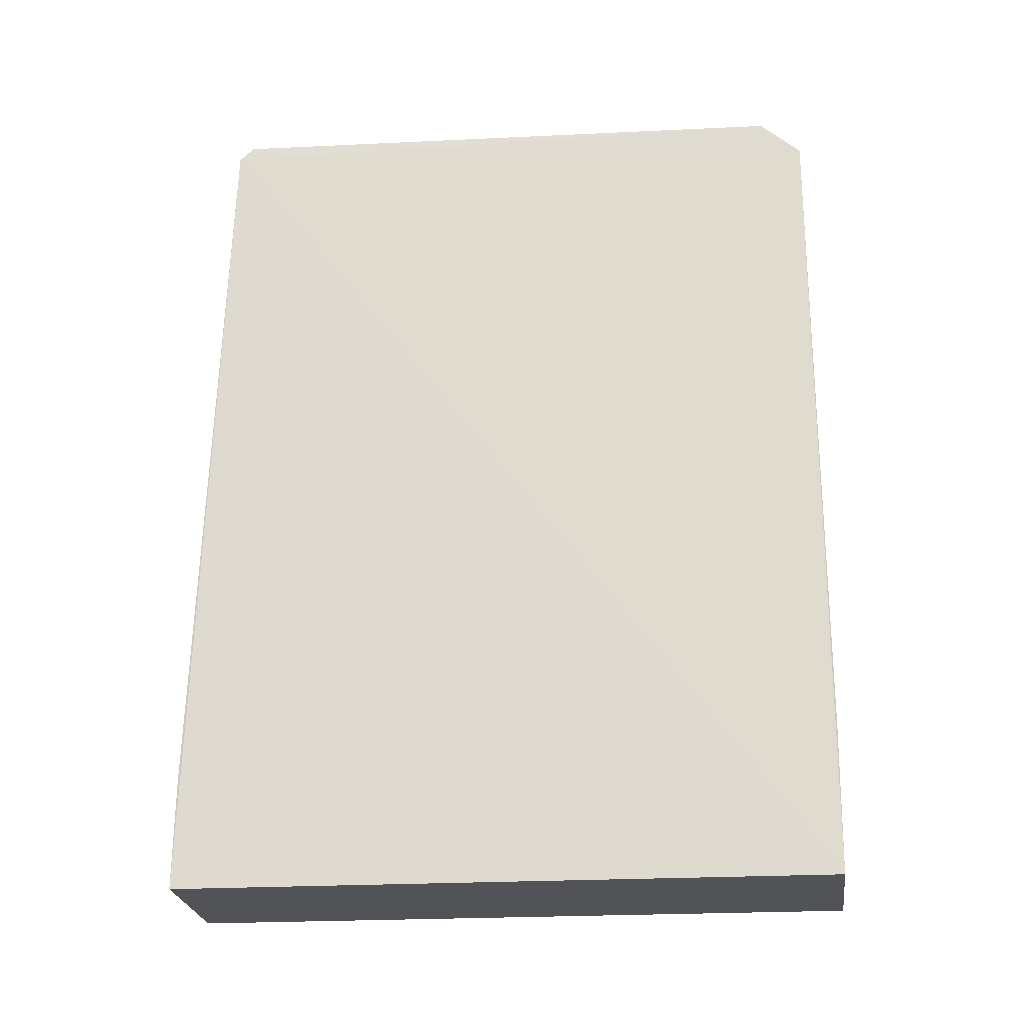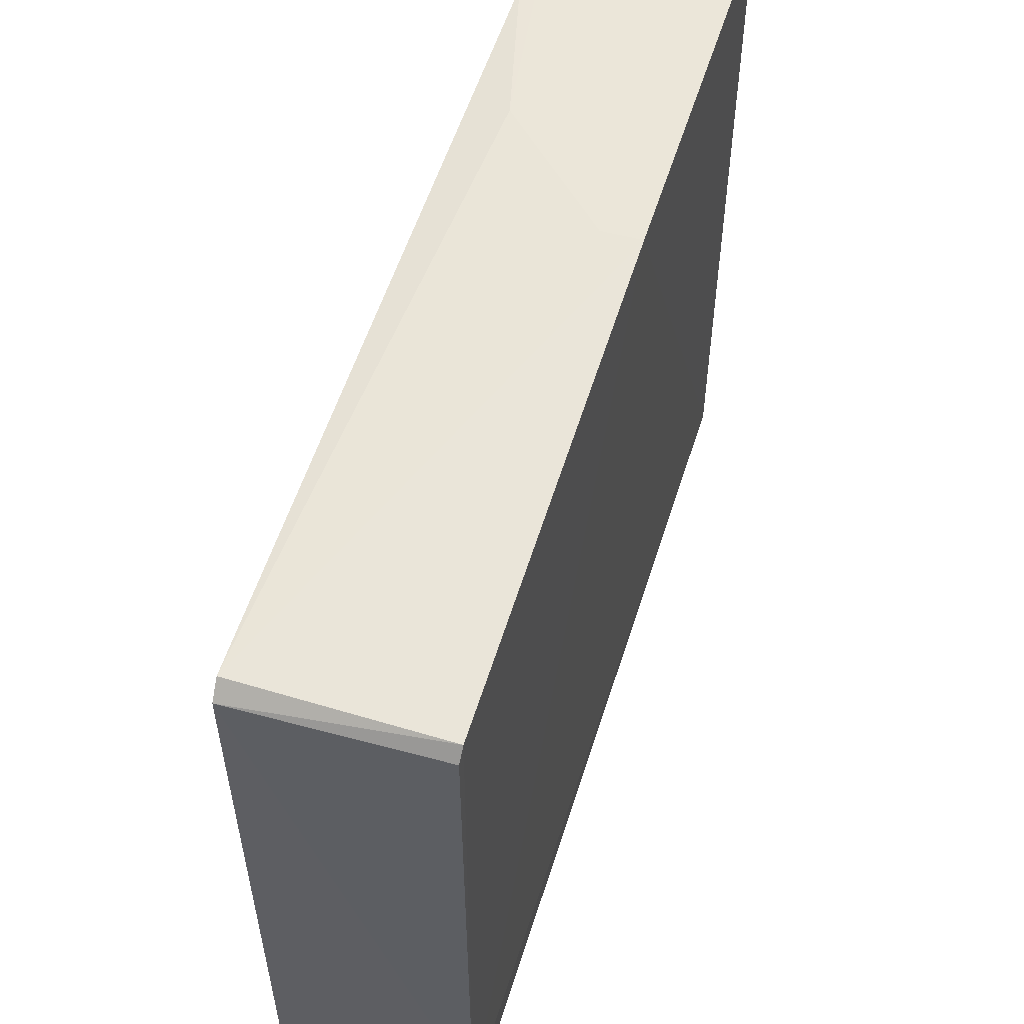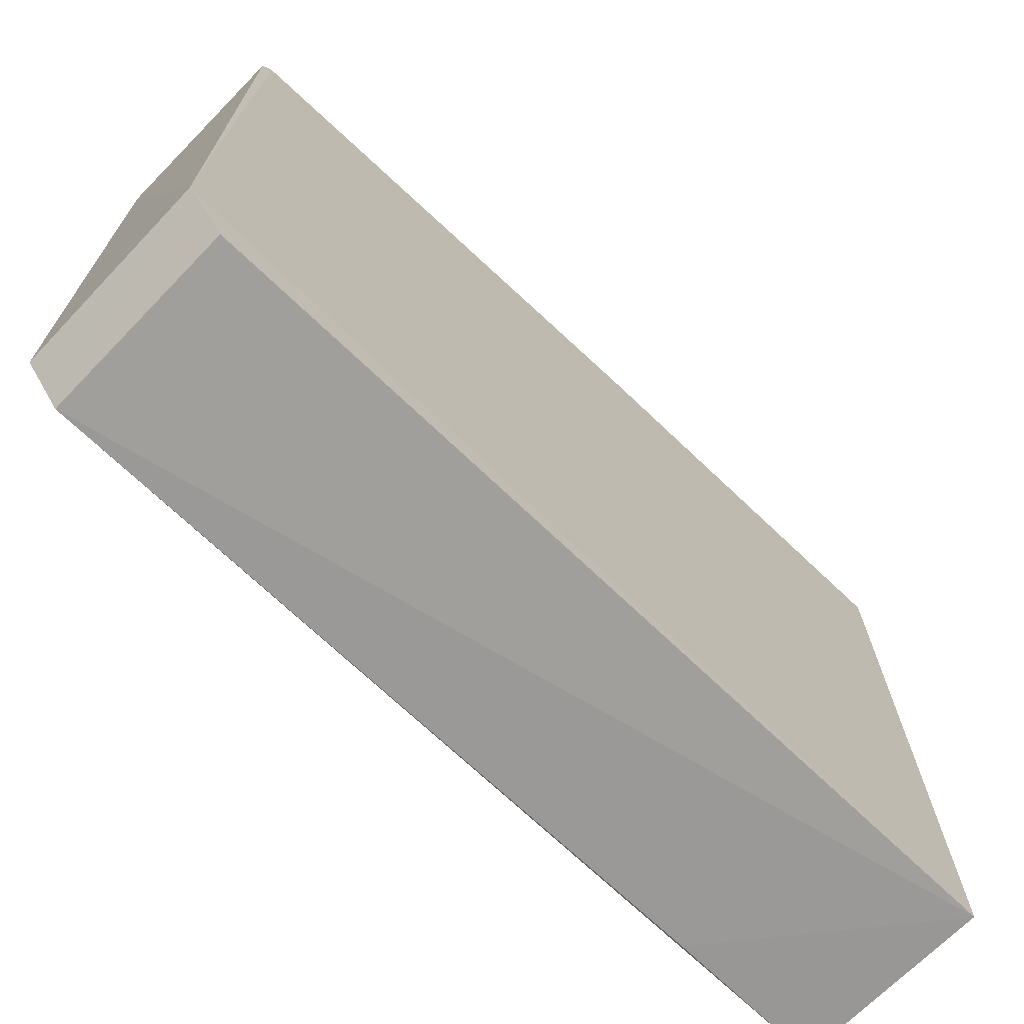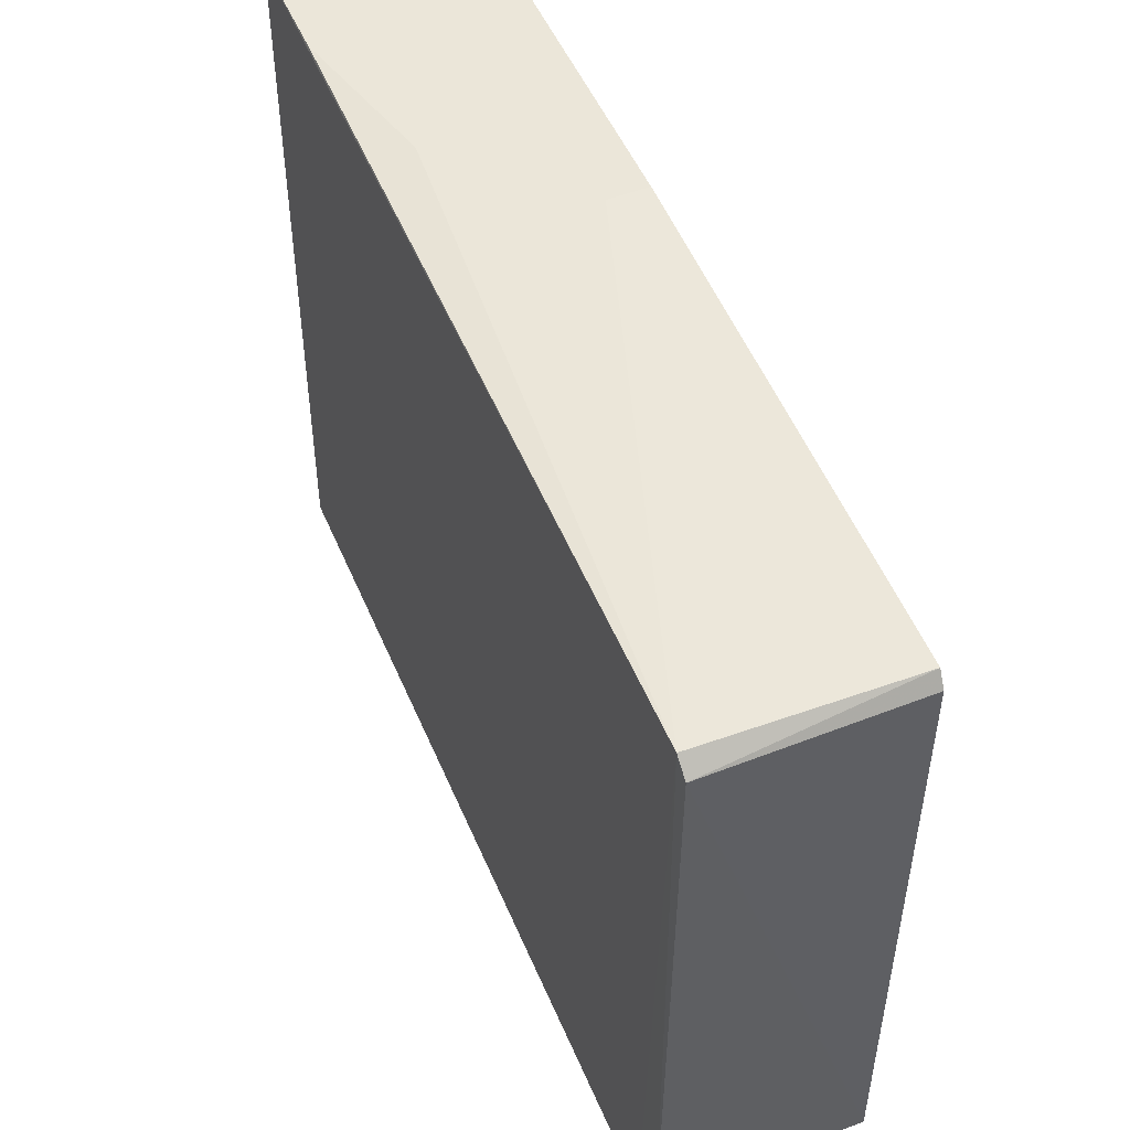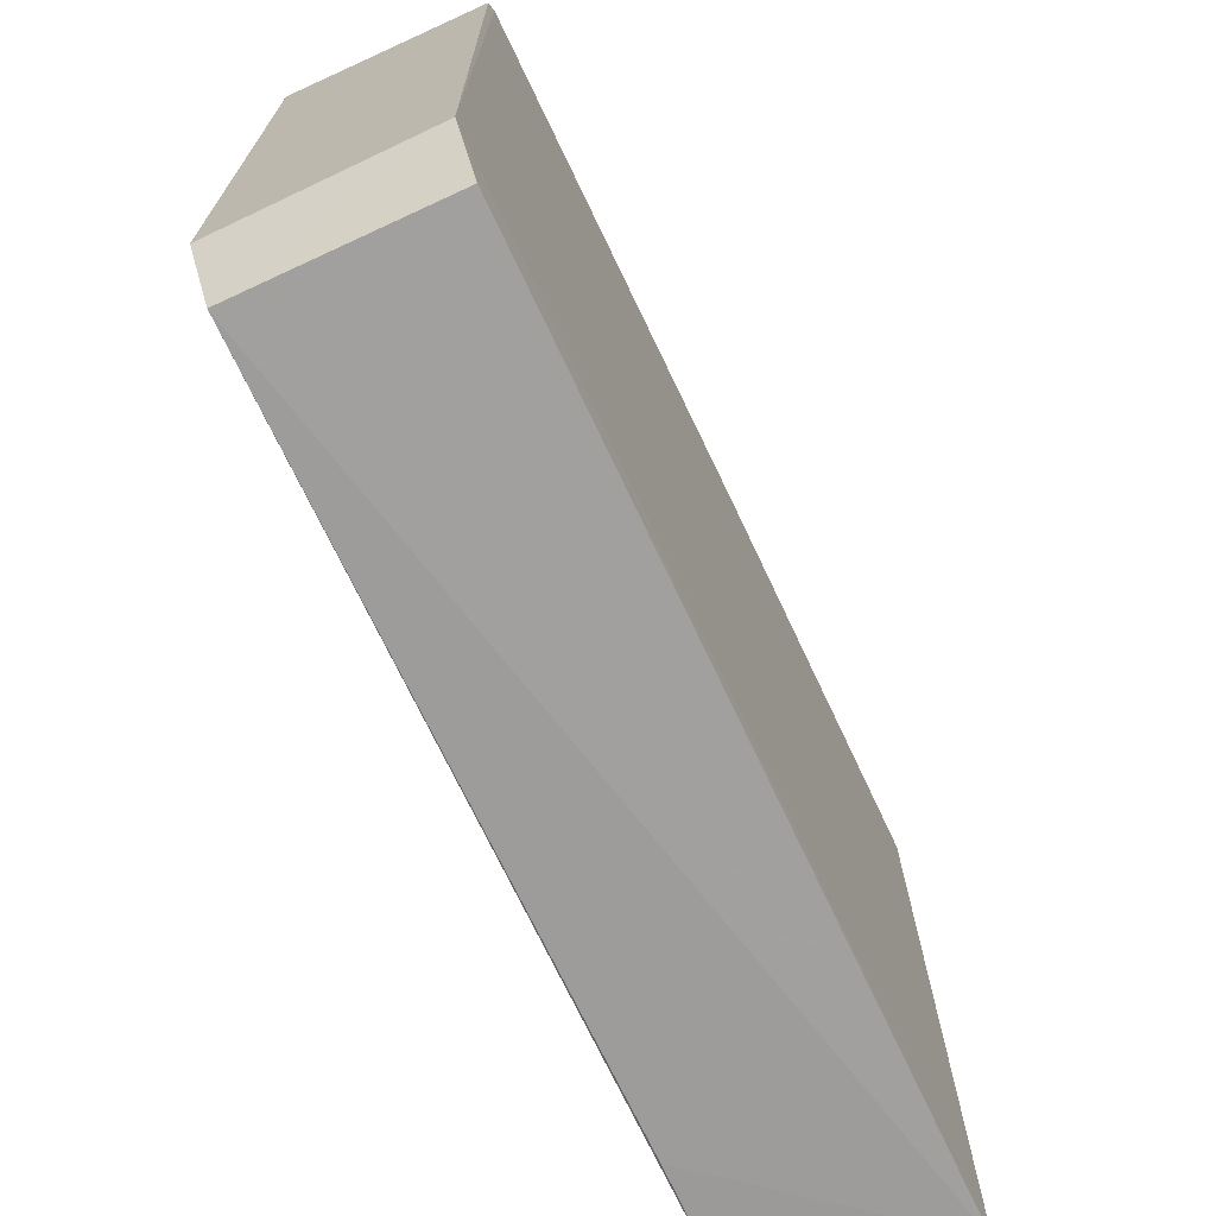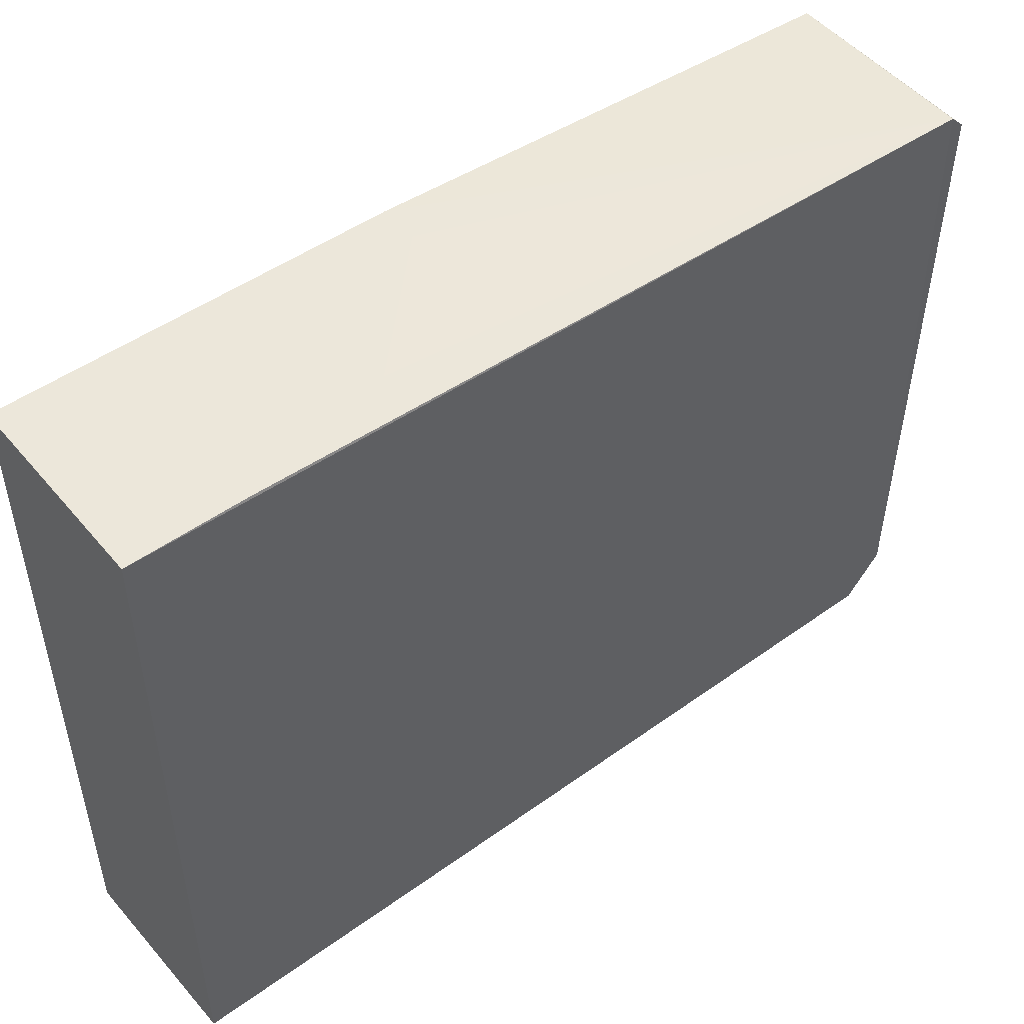
<metadata>
{"format":"obj","ext":"obj","renderer":"f3d","projection":"perspective","resolution":1024,"background":"white","views":[{"elev":-22.4,"azim":-84.2,"up":"+Z"},{"elev":53.9,"azim":17.1,"up":"+Y"},{"elev":-70.7,"azim":46.3,"up":"+Y"},{"elev":49.4,"azim":-22.3,"up":"+Y"},{"elev":-71.3,"azim":25.2,"up":"+Y"},{"elev":49.4,"azim":-128.7,"up":"+Y"}]}
</metadata>
<code>
v -0.03361 0.02477 0.2076
v -0.03352 -0.0251 0.2072
v -0.0335 0.02873 0.1347
v -0.04923 0.02816 0.1347
v -0.04943 -0.02514 0.2072
v -0.0335 -0.02922 0.1347
v -0.04946 0.02588 0.2066
v -0.03348 0.02824 0.1663
v -0.0494 0.02464 0.2078
v -0.0494 -0.0285 0.1347
v -0.04945 -0.02868 0.2041
v -0.03357 0.0259 0.2068
v -0.04608 0.02807 0.1568
v -0.03359 -0.0286 0.204
v -0.04926 -0.02867 0.1474
v -0.0492 0.02807 0.1441
v -0.03665 0.02815 0.1663
f 8 6 3
f 8 2 6
f 9 5 2
f 9 2 1
f 9 7 5
f 10 4 3
f 10 3 6
f 10 7 4
f 11 2 5
f 11 5 7
f 11 7 10
f 12 1 2
f 12 2 8
f 12 8 7
f 12 9 1
f 12 7 9
f 13 8 3
f 13 3 4
f 14 11 6
f 14 6 2
f 14 2 11
f 15 11 10
f 15 10 6
f 15 6 11
f 16 13 4
f 16 4 7
f 16 7 13
f 17 13 7
f 17 7 8
f 17 8 13

</code>
